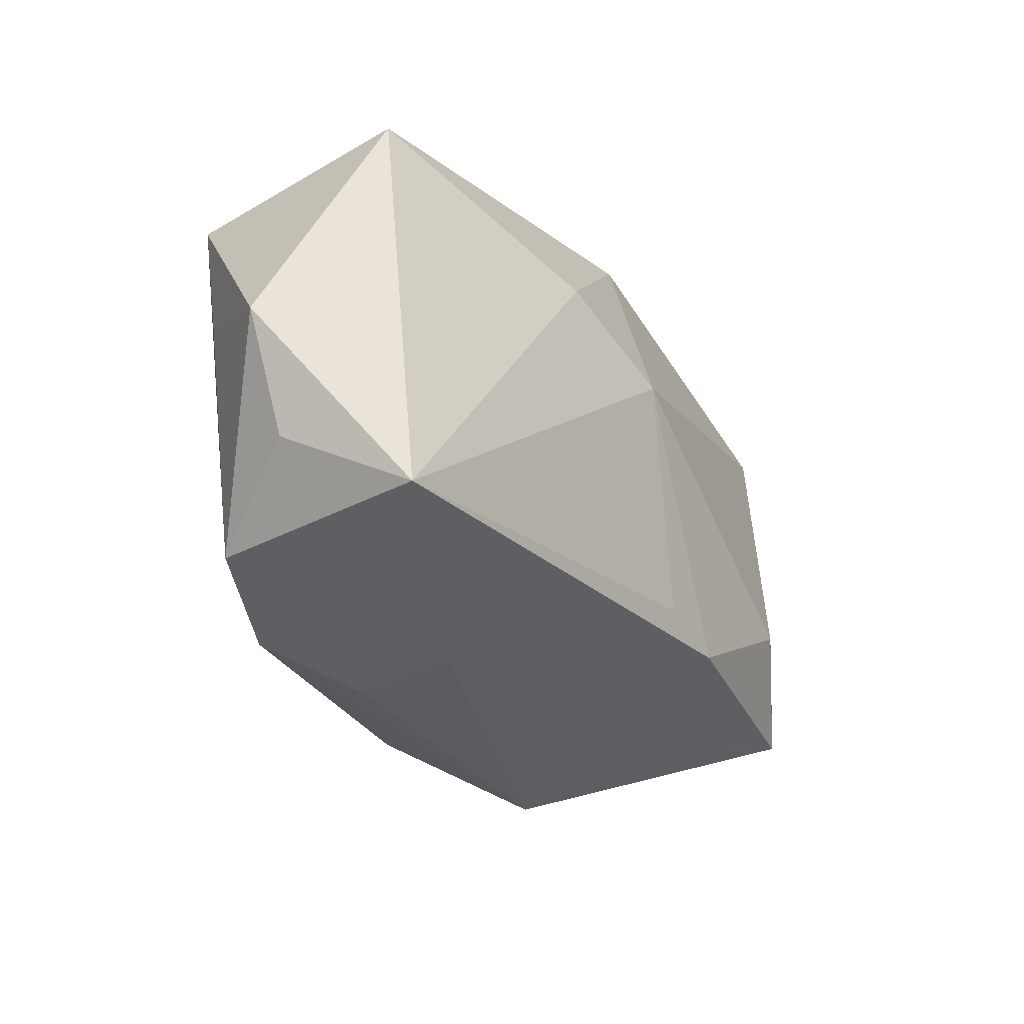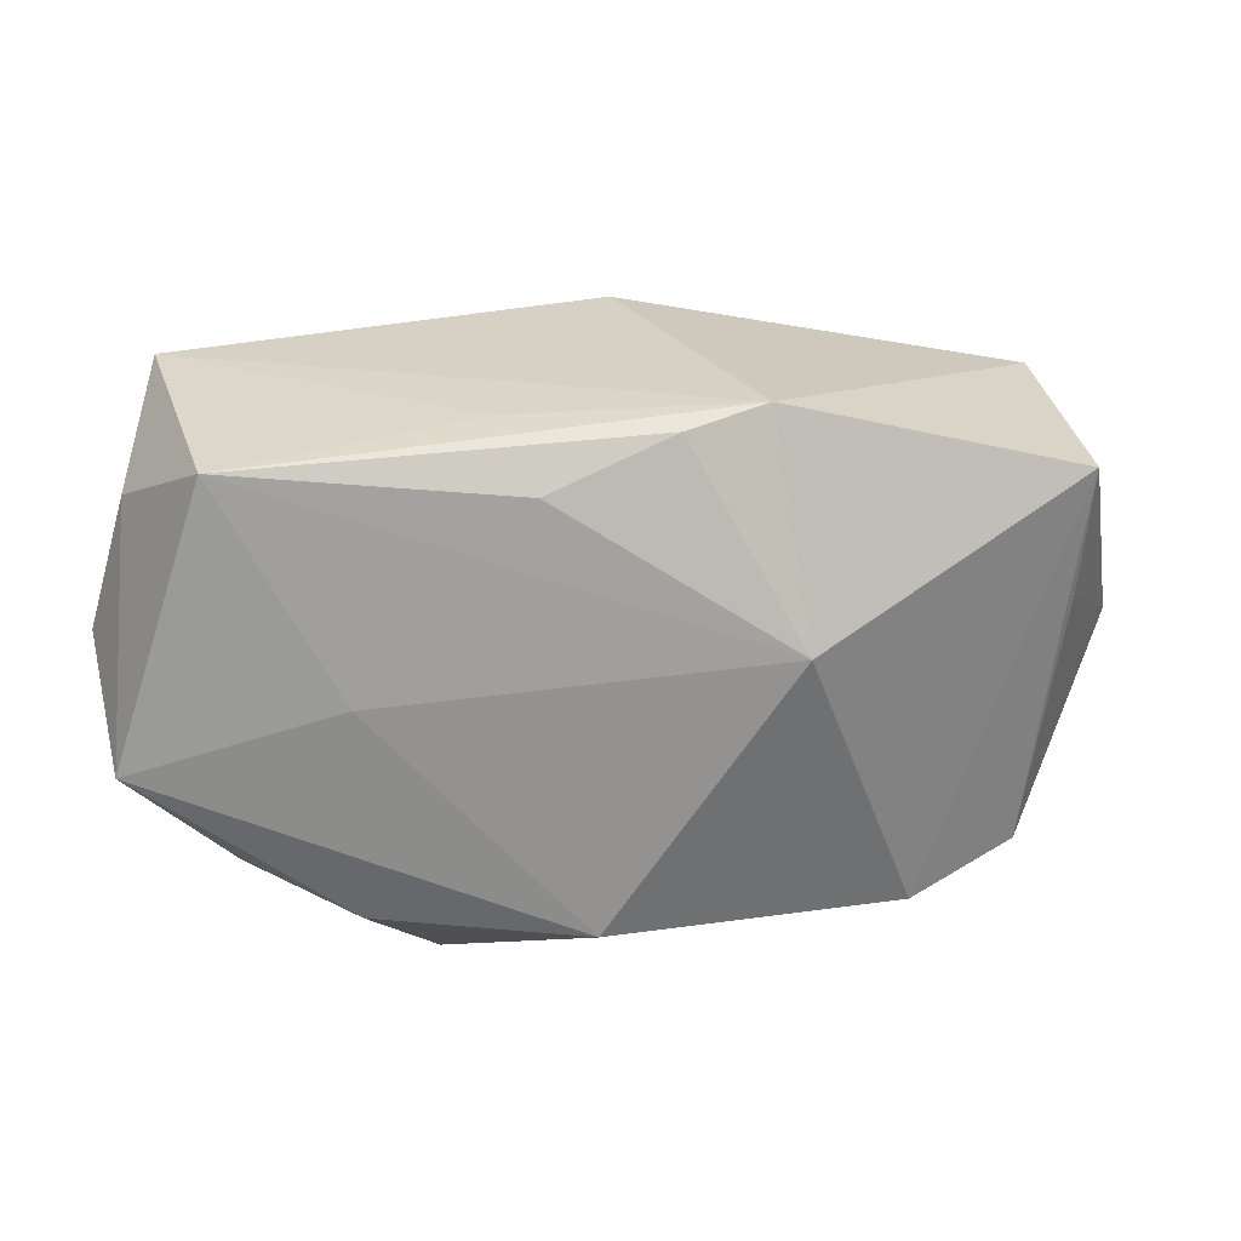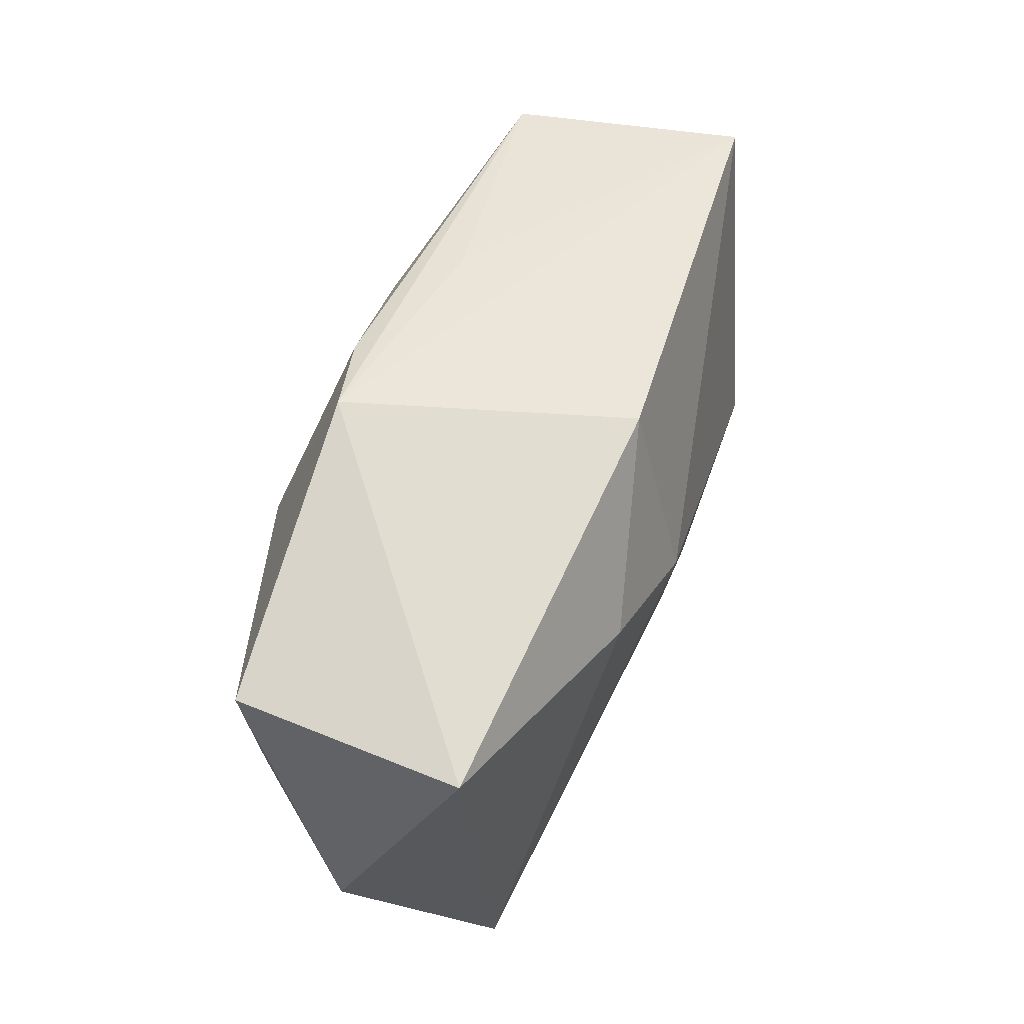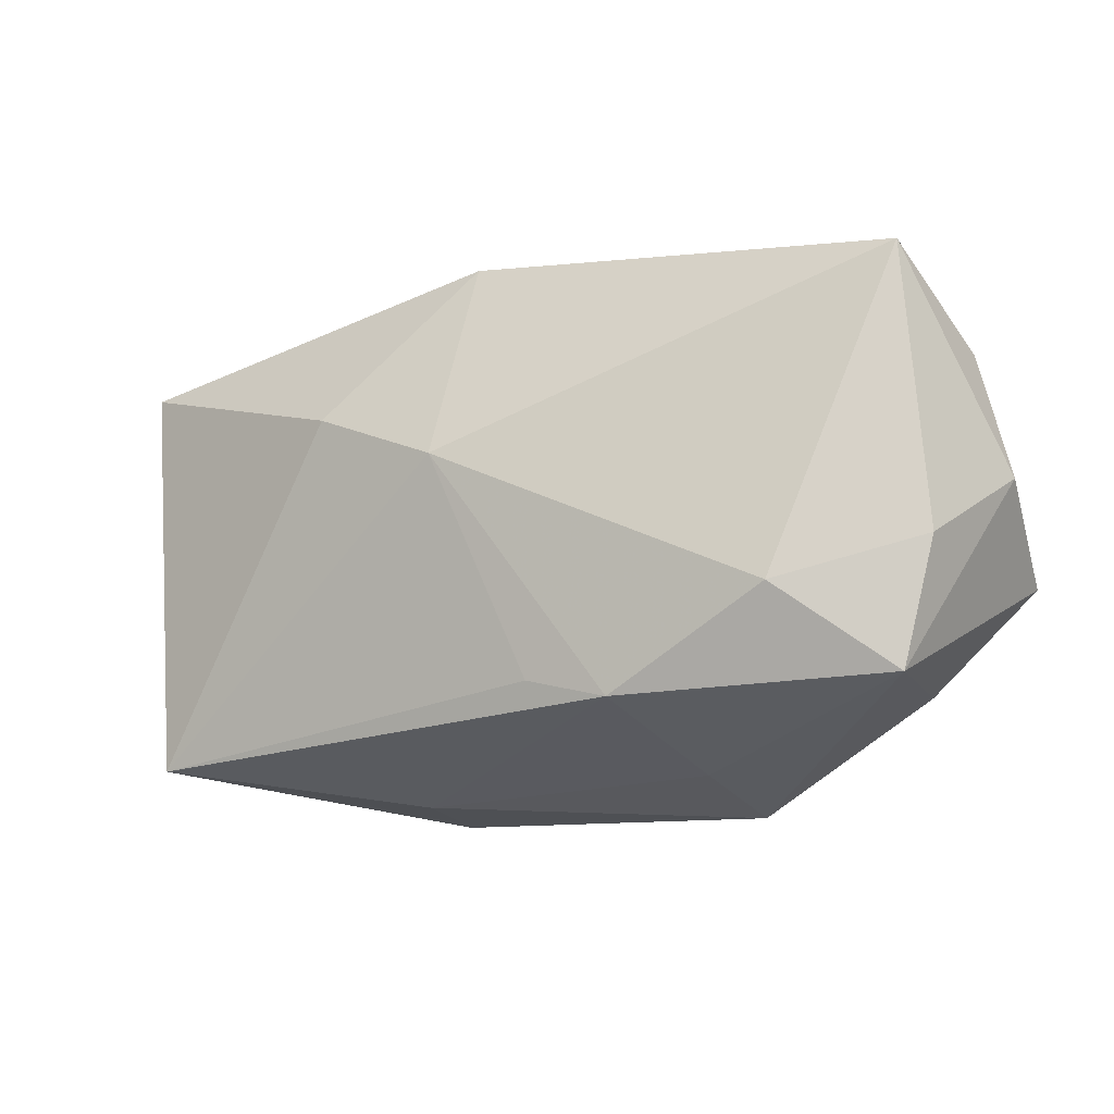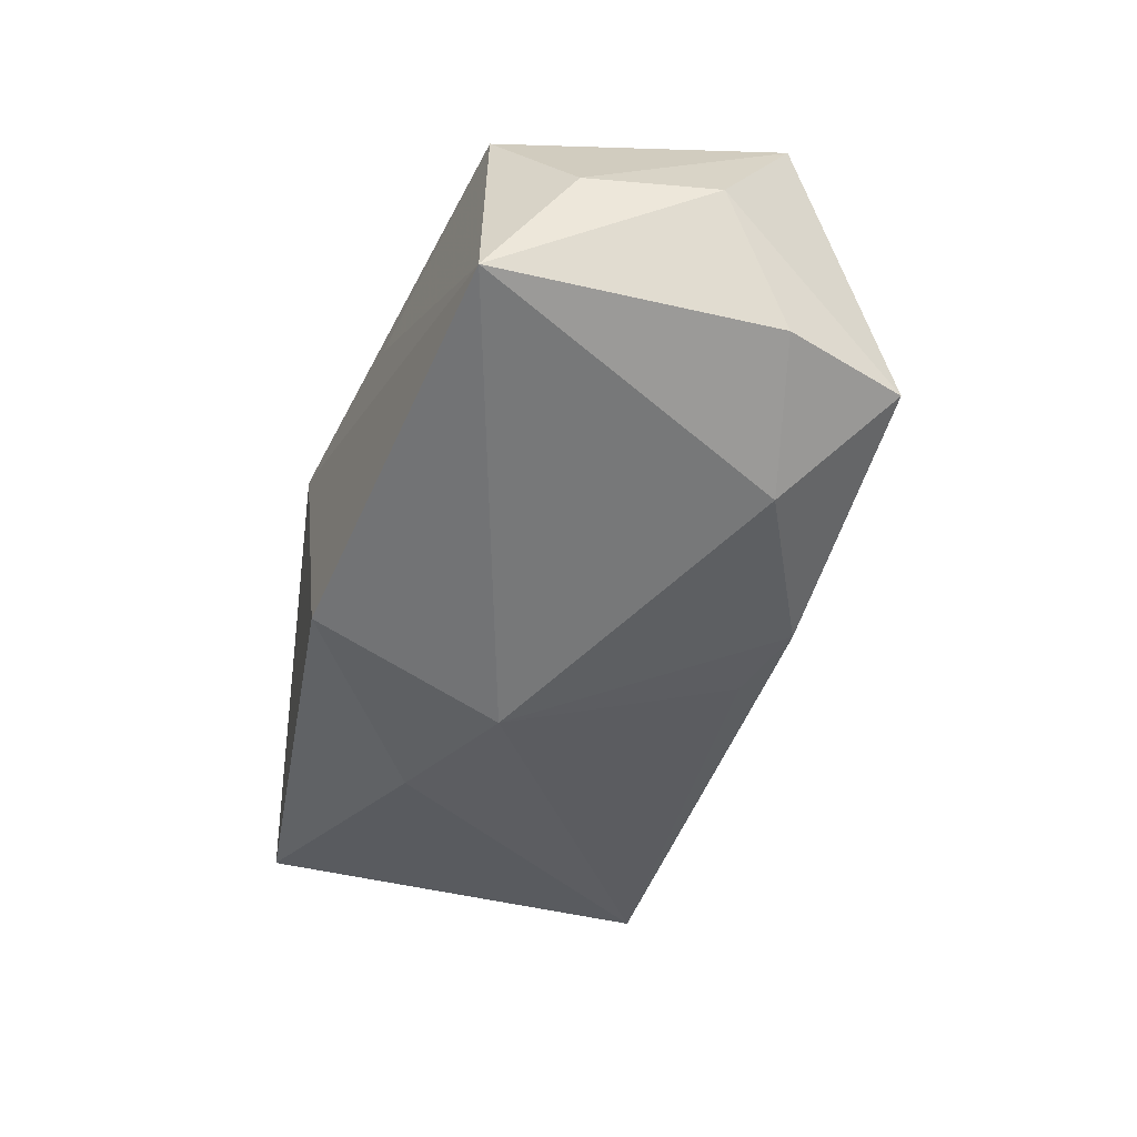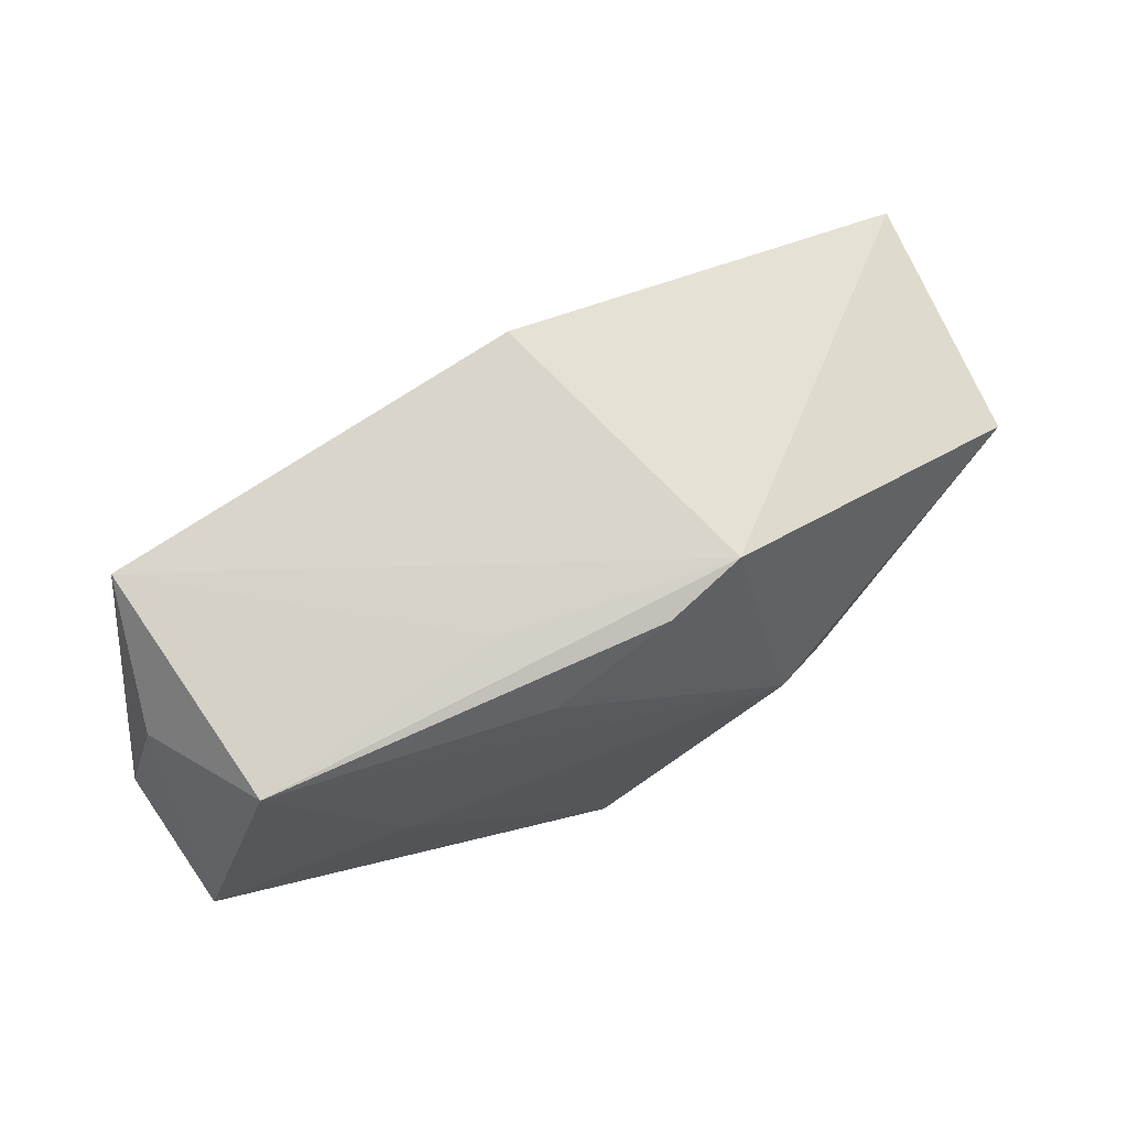
<metadata>
{"format":"obj","ext":"obj","renderer":"f3d","projection":"perspective","resolution":1024,"background":"white","views":[{"elev":-32.2,"azim":129.8,"up":"+Y"},{"elev":23.9,"azim":-2.9,"up":"+Y"},{"elev":56.0,"azim":119.8,"up":"+Y"},{"elev":-11.2,"azim":-145.9,"up":"+Y"},{"elev":-38.7,"azim":-111.8,"up":"+Z"},{"elev":70.8,"azim":-20.0,"up":"+Y"}]}
</metadata>
<code>
v 0.0386 -0.0141 -0.007043
v -0.03738 -0.01517 -0.006263
v 0.04324 -0.003196 -0.007205
v 0.01348 0.01038 -0.01971
v 0.01447 -0.02506 0.005179
v -0.0392 0.01416 0.006339
v 0.0001158 0.02377 -0.01388
v 0.004335 0.02134 0.01404
v 0.03858 0.01461 0.005266
v -0.03176 0.01953 0.0164
v -0.03997 -0.003764 -0.005362
v -0.02121 0.000602 0.01818
v 0.01138 0.02268 0.0113
v 0.03776 0.002902 0.003954
v -0.006319 -0.01458 -0.01552
v 0.001284 0.005689 -0.0196
v 0.03689 0.0164 -0.01658
v -0.01374 -0.01636 -0.01435
v 0.03339 -0.0204 -0.01765
v -0.00656 0.01723 0.0167
v -0.02124 -0.0189 0.01621
v -0.03976 -0.005212 0.01725
v 0.02432 -0.02247 0.00936
v -0.01533 -0.02506 0.01053
v 0.01269 -0.02379 -0.003552
v -0.03098 -0.01479 0.01347
v -0.02824 -0.007637 -0.01273
v 0.03418 -0.02001 0.003654
v -0.01487 -0.02188 0.00078
v 0.01416 0.004105 0.01818
v -0.04248 0.002649 0.006261
v -0.002302 -0.02009 0.01818
v -0.009726 0.02171 0.01055
v -0.03742 0.02202 -0.005202
f 2 22 31
f 16 19 15
f 18 15 19
f 16 15 18
f 26 2 24
f 22 2 26
f 4 19 16
f 4 17 19
f 5 23 24
f 28 5 19
f 23 5 28
f 24 23 32
f 32 23 30
f 31 22 6
f 22 10 6
f 6 34 31
f 6 10 34
f 30 10 12
f 12 10 22
f 12 32 30
f 22 32 12
f 20 10 30
f 24 2 29
f 2 18 29
f 31 34 11
f 11 2 31
f 27 18 2
f 2 11 27
f 27 11 34
f 16 18 27
f 27 34 16
f 17 4 7
f 34 13 7
f 7 13 17
f 16 34 7
f 7 4 16
f 25 5 24
f 19 5 25
f 24 29 25
f 25 18 19
f 25 29 18
f 19 17 3
f 22 26 21
f 21 32 22
f 21 26 24
f 24 32 21
f 34 10 33
f 33 13 34
f 10 13 33
f 10 20 8
f 8 13 10
f 8 20 30
f 30 13 8
f 1 28 19
f 19 3 1
f 1 3 28
f 28 3 14
f 30 23 9
f 9 13 30
f 23 28 9
f 28 14 9
f 17 13 9
f 9 3 17
f 9 14 3

</code>
